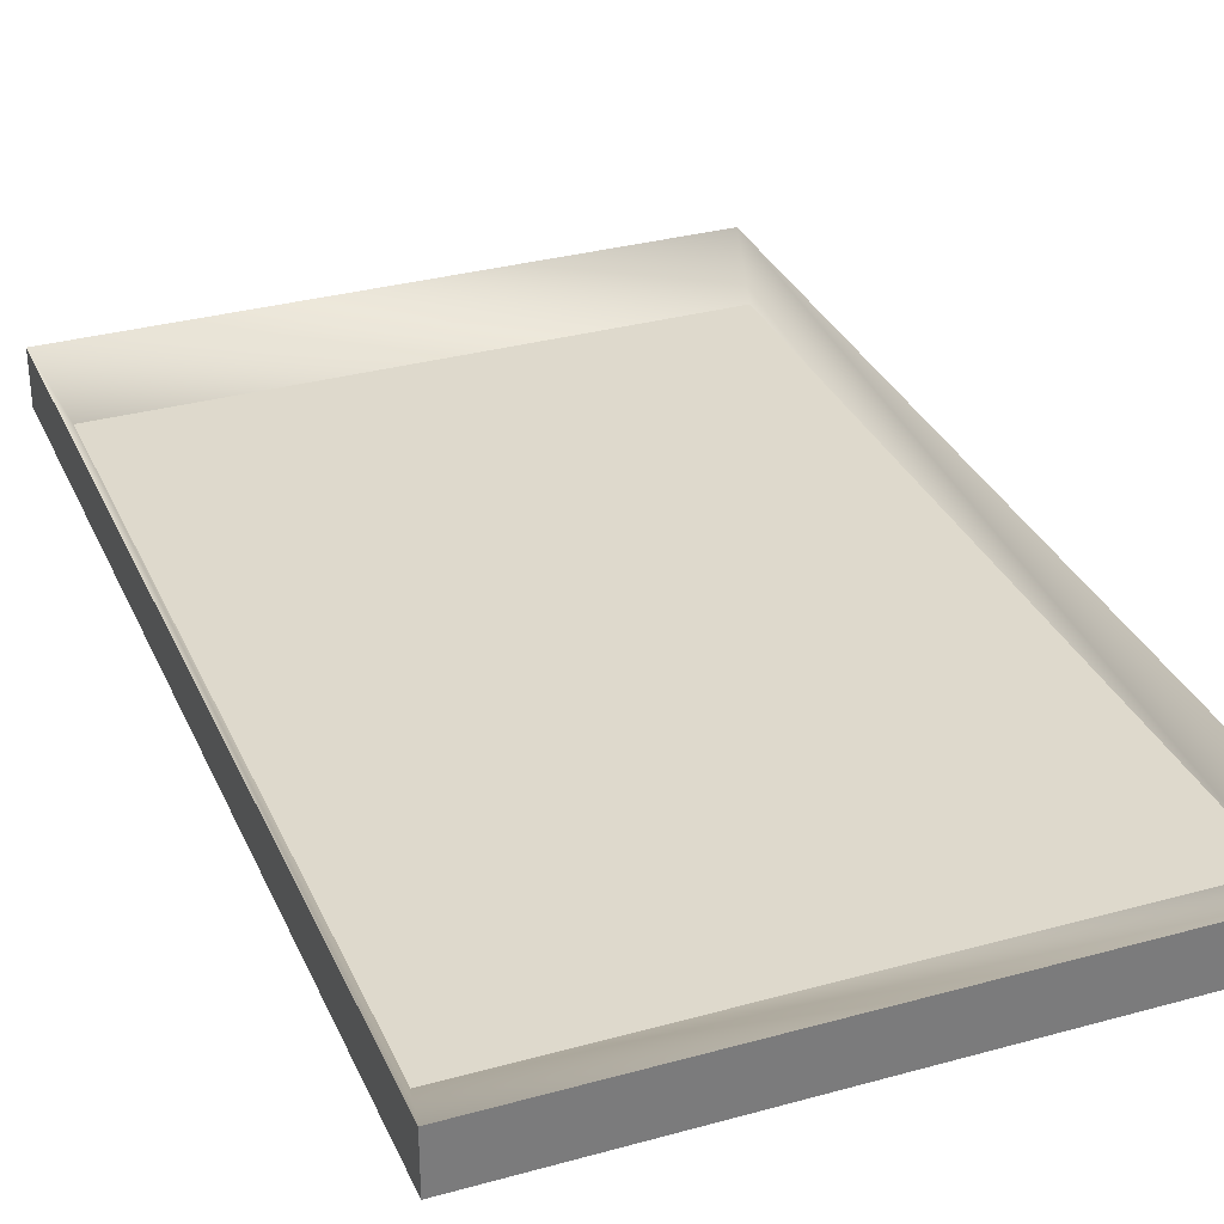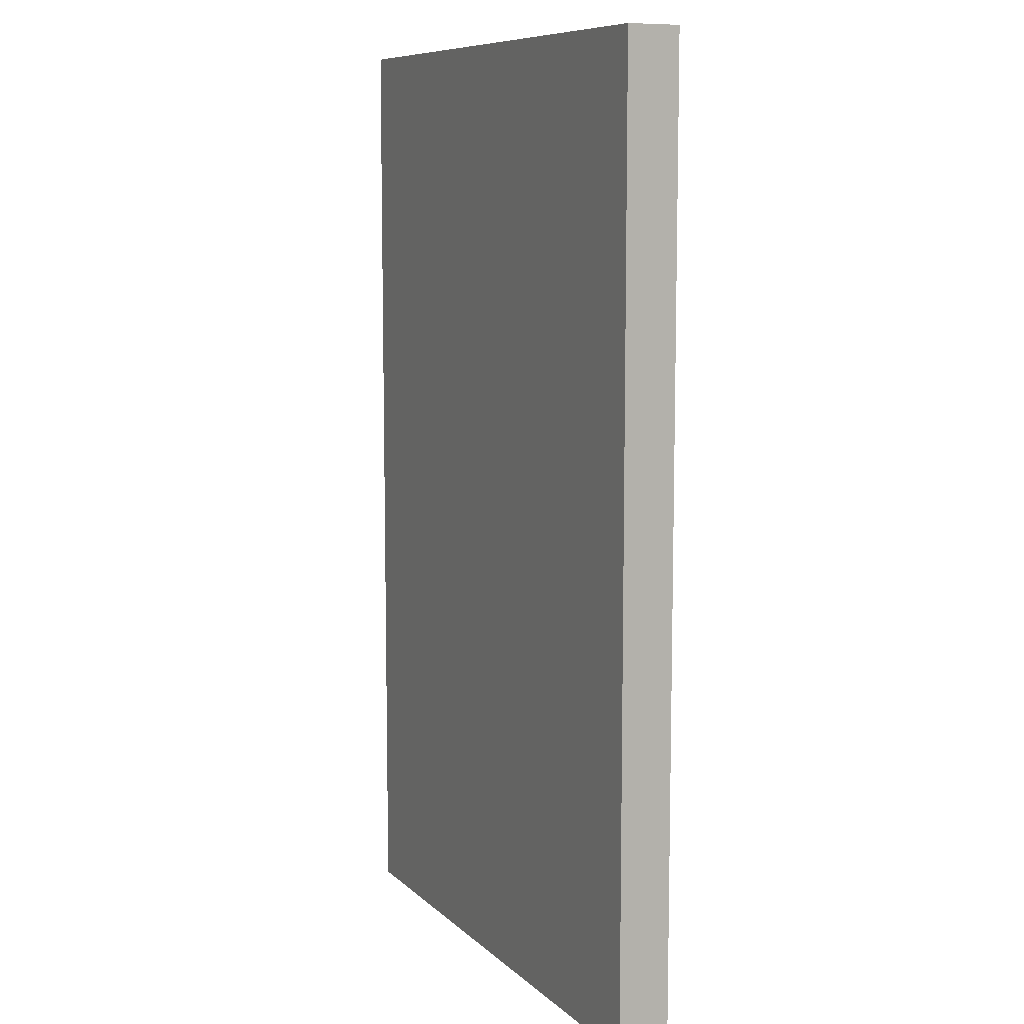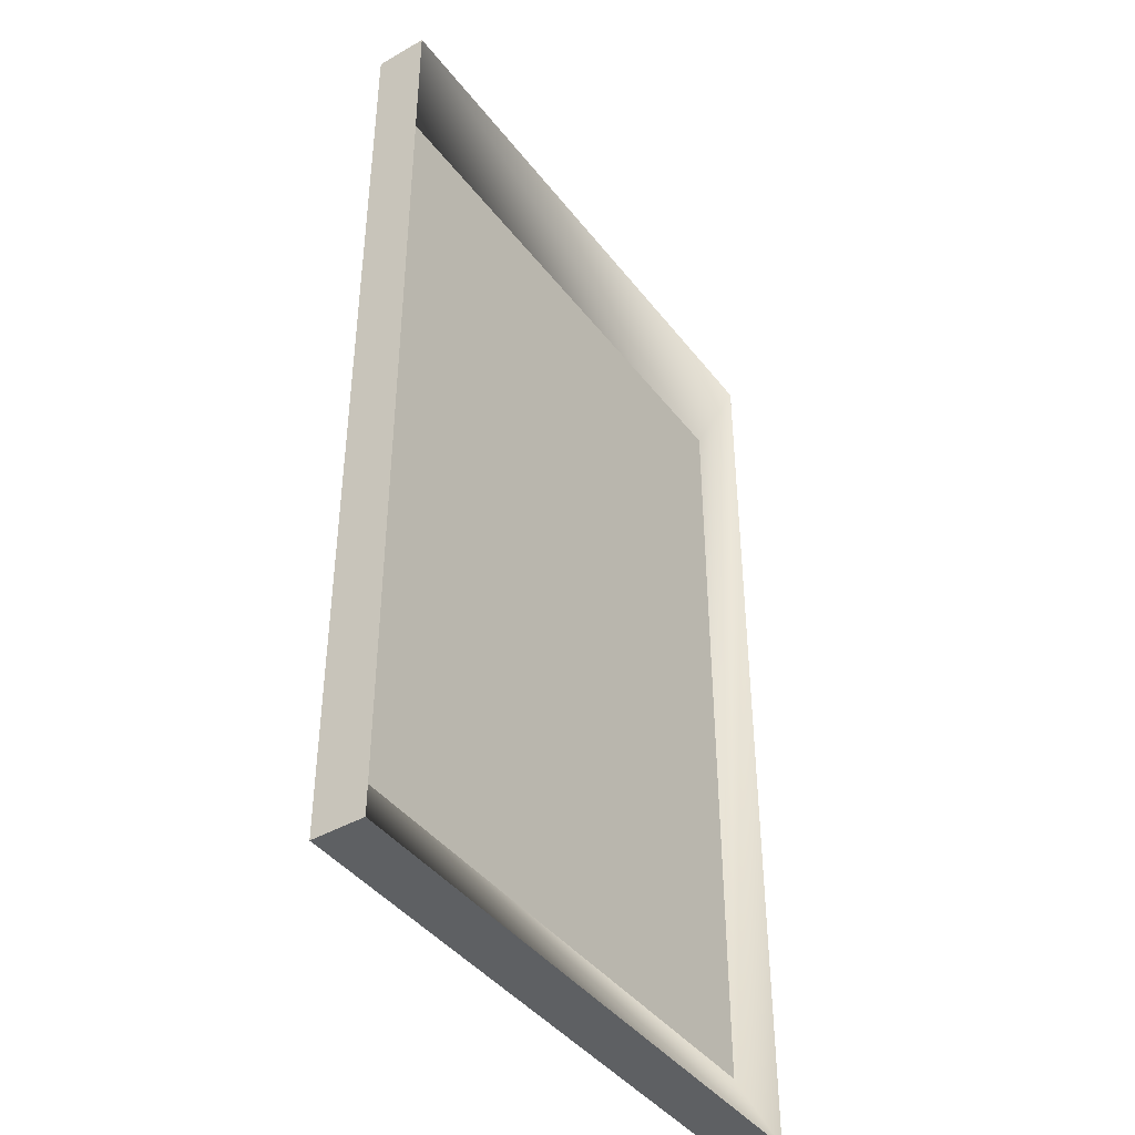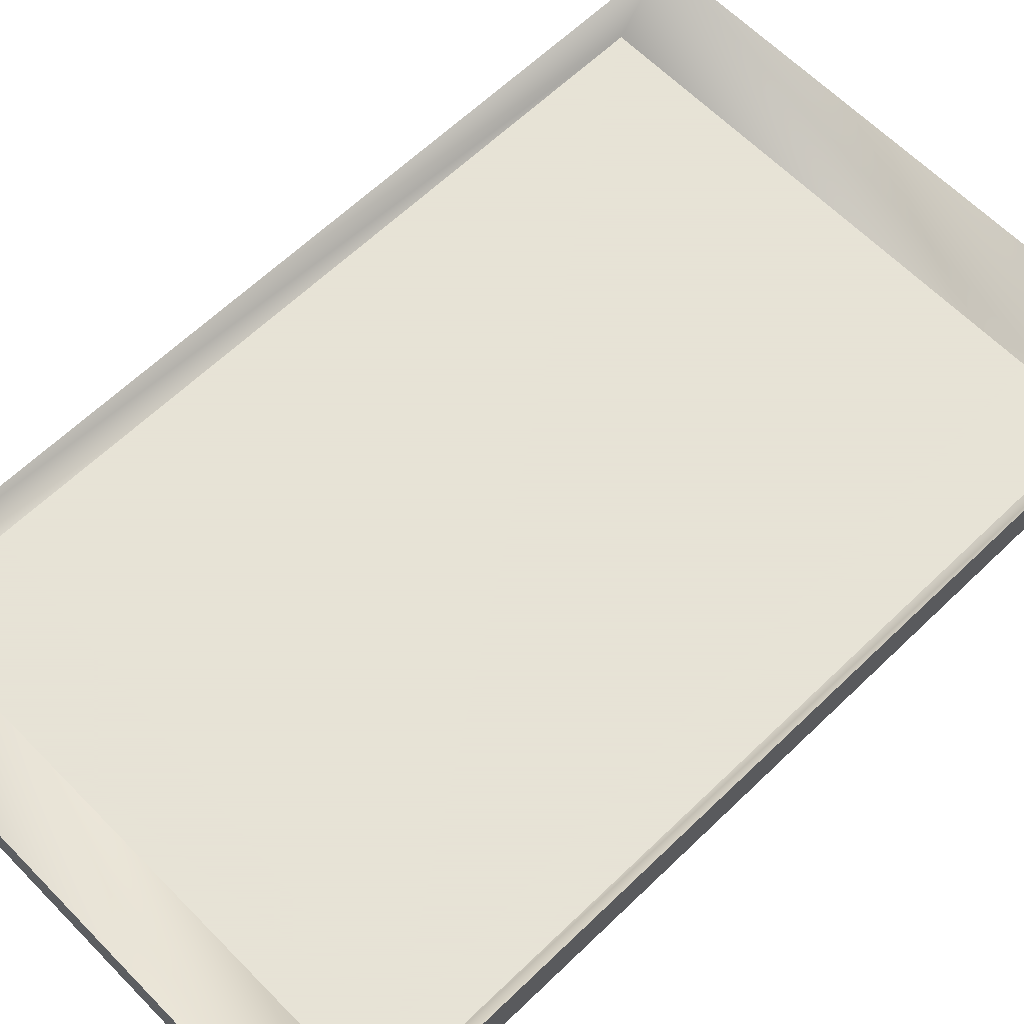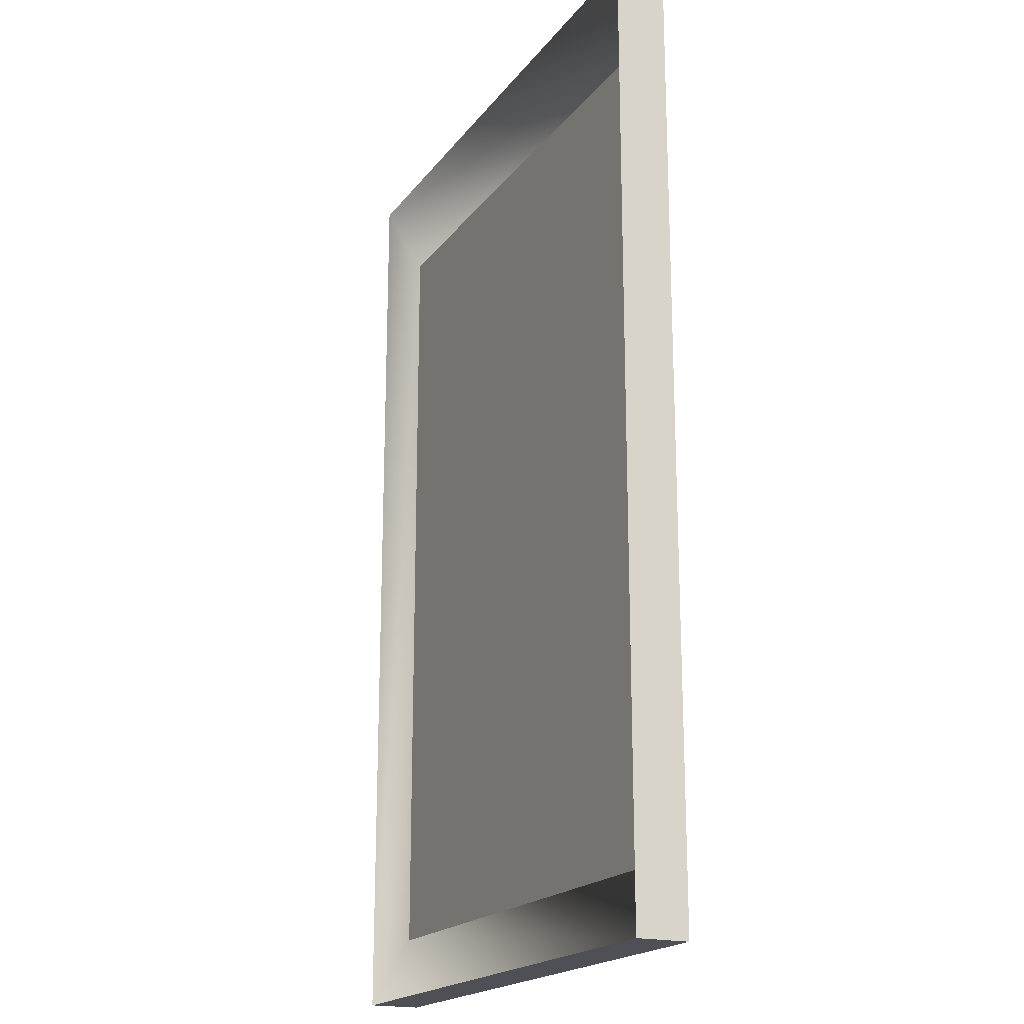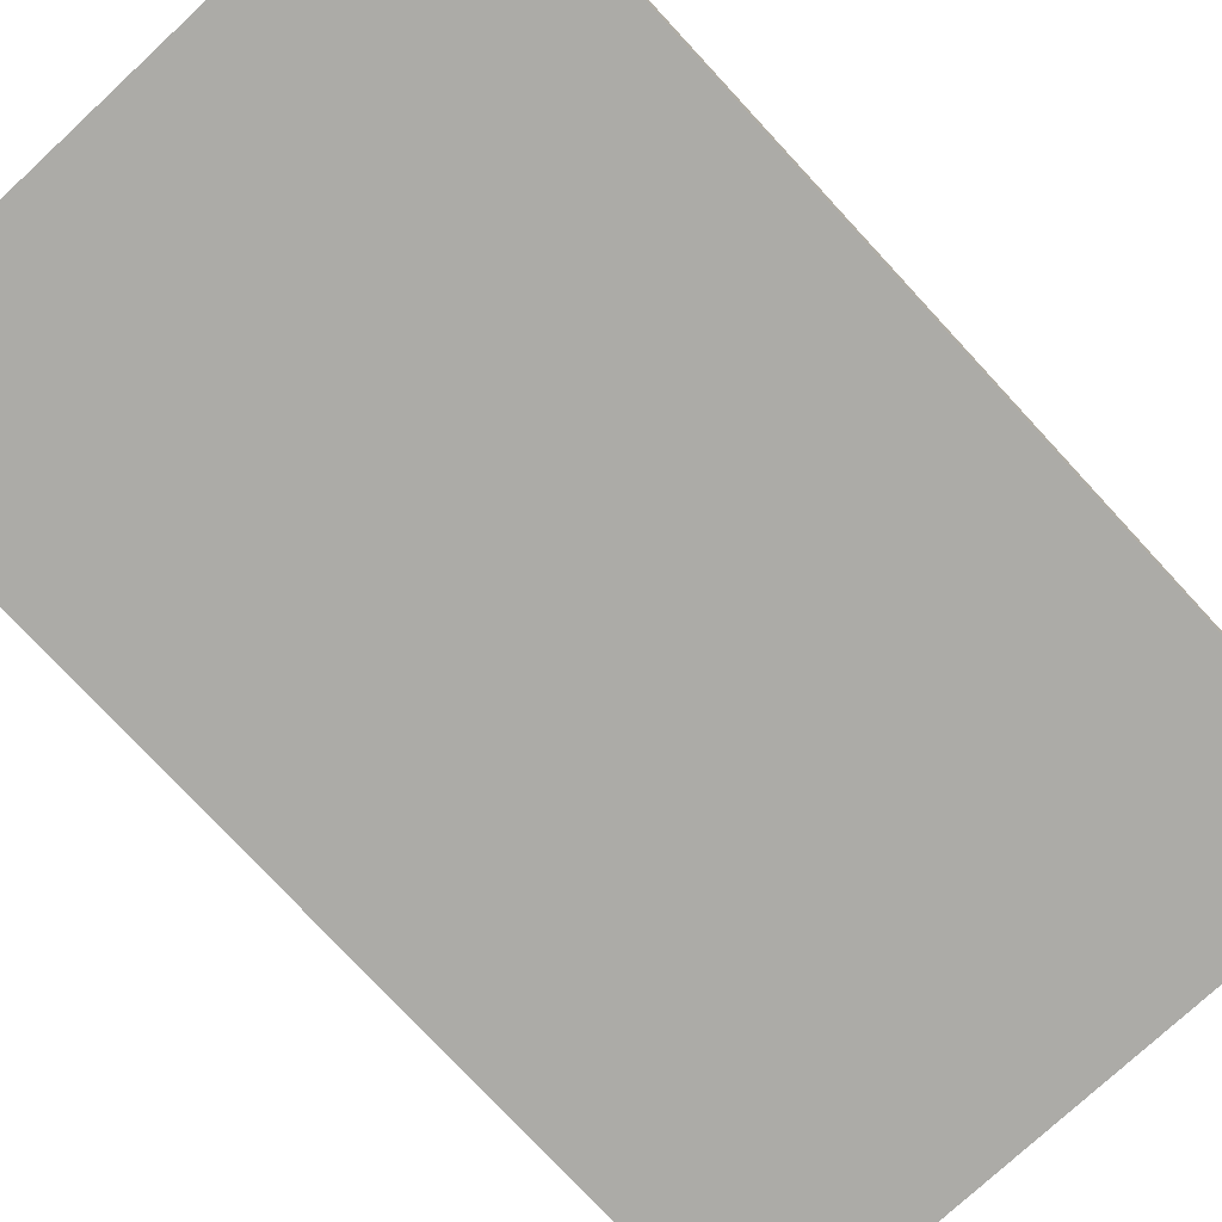
<metadata>
{"format":"obj","ext":"obj","renderer":"f3d","projection":"perspective","resolution":1024,"background":"white","views":[{"elev":32.2,"azim":158.8,"up":"+Z"},{"elev":8.9,"azim":-115.1,"up":"+Y"},{"elev":-42.3,"azim":-55.6,"up":"+Y"},{"elev":62.8,"azim":45.7,"up":"+Z"},{"elev":-19.3,"azim":64.3,"up":"+Y"},{"elev":-76.3,"azim":42.8,"up":"+Z"}]}
</metadata>
<code>
v -17 55.02 2.969
v 17 55.02 2.969
v -17 55.02 -0.01562
v 17 55.02 -0.01562
v -17 55.02 -0.01562
v 17 55.02 -0.01562
v -17 0.01562 -0.01562
v 17 0.01562 -0.01562
v -17 0.01562 -0.01562
v 17 0.01562 -0.01562
v -17 0.01562 2.969
v 17 0.01562 2.969
v -17 0.01562 -0.01562
v -17 0.01562 2.969
v -17 55.02 -0.01562
v -17 55.02 2.969
v 17 0.01562 2.969
v 17 0.01562 -0.01562
v 17 55.02 2.969
v 17 55.02 -0.01562
v -16 51.02 0.9688
v -17 0.01562 2.969
v -16 4.016 0.9688
v -16 4.016 0.9688
v 16 4.016 0.9688
v -16 51.02 0.9688
v 16 51.02 0.9688
v 17 0.01562 2.969
v 16 4.016 0.9688
v -17 55.02 2.969
v 17 55.02 2.969
v 16 51.02 0.9688
o br_painting4
g br_painting4
f 2 3 1
f 4 3 2
f 6 7 5
f 8 7 6
f 10 11 9
f 12 11 10
f 14 15 13
f 16 15 14
f 18 19 17
f 20 19 18
f 22 23 21
f 25 26 24
f 27 26 25
f 22 28 23
f 28 29 23
f 30 22 21
f 28 31 29
f 31 32 29
f 31 30 32
f 30 21 32

</code>
